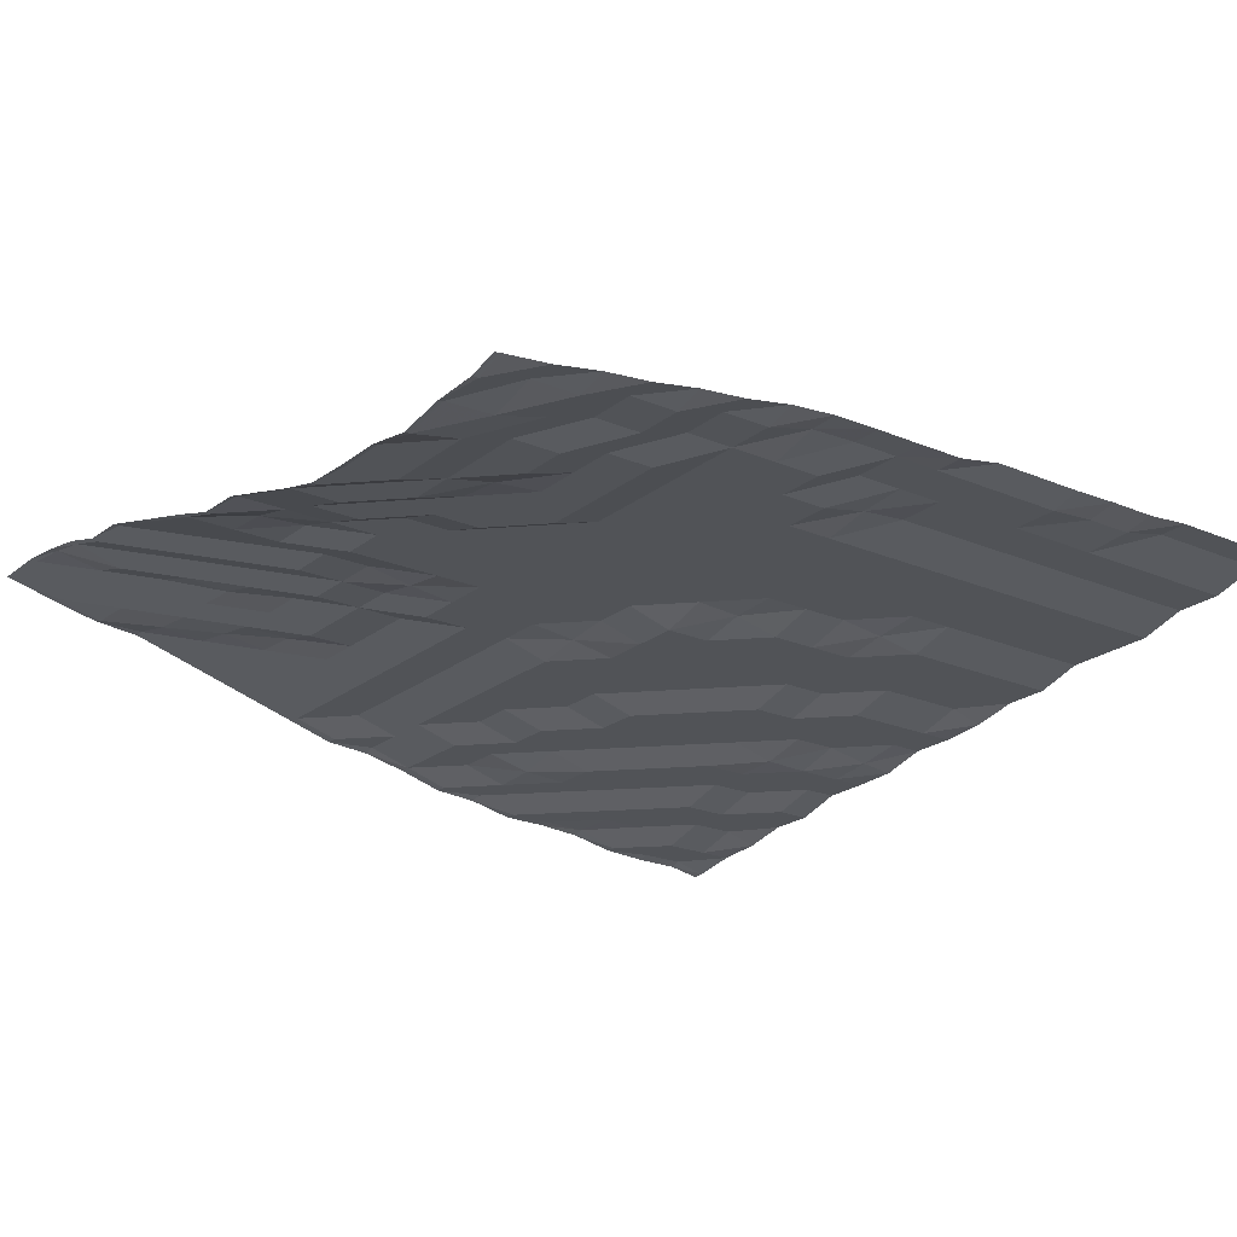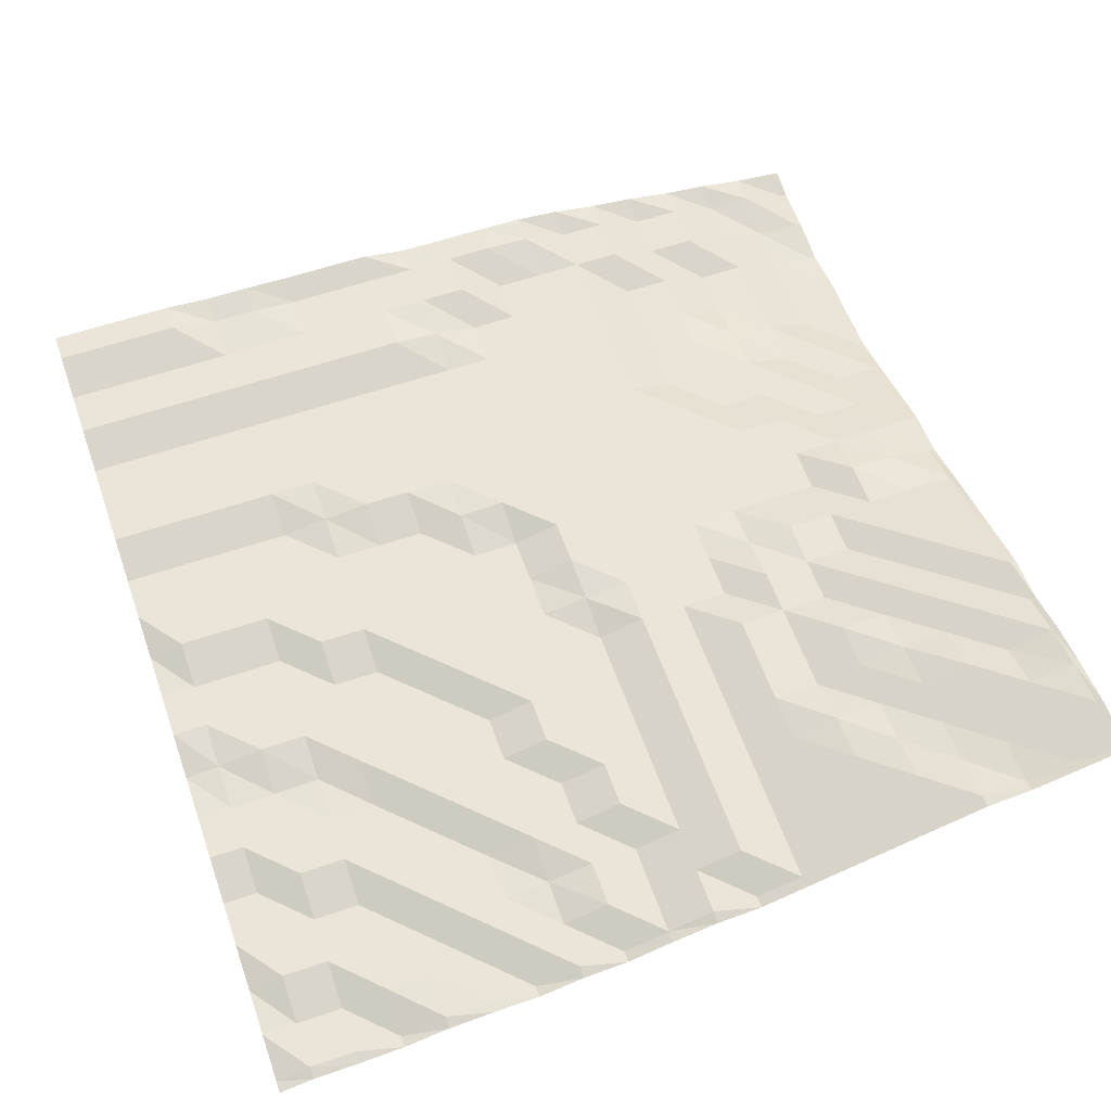
<metadata>
{"format":"obj","ext":"obj","renderer":"f3d","projection":"perspective","resolution":1024,"background":"white","views":[{"elev":-21.8,"azim":53.4,"up":"+Y"},{"elev":59.2,"azim":-109.4,"up":"+Y"}]}
</metadata>
<code>
o terrain_12_-21_Plane.039
v -15.29 3.196 15.31
v -15.29 2.694 13.61
v -15.29 2.237 11.92
v -15.29 2.192 10.22
v -15.29 1.69 8.527
v -15.29 1.188 6.832
v -15.29 0.6863 5.137
v -15.29 0.1844 3.441
v -15.29 -0.3176 1.746
v -15.29 -0.3176 0.05045
v -15.29 -0.8195 -1.645
v -15.29 -1.322 -3.34
v -15.29 -1.322 -5.036
v -15.29 -1.823 -6.731
v -15.29 -1.823 -8.426
v -15.29 -1.852 -10.12
v -15.29 -2.325 -11.82
v -15.29 -2.325 -13.51
v -15.29 -2.325 -15.21
v -13.59 3.196 15.31
v -13.59 2.694 13.61
v -13.59 2.192 11.92
v -13.59 1.845 10.22
v -13.59 1.69 8.527
v -13.59 1.188 6.832
v -13.59 0.6863 5.137
v -13.59 0.1844 3.441
v -13.59 0.1844 1.746
v -13.59 -0.3176 0.05045
v -13.59 -0.8196 -1.645
v -13.59 -0.8196 -3.34
v -13.59 -1.322 -5.036
v -13.59 -1.322 -6.731
v -13.59 -1.823 -8.426
v -13.59 -1.823 -10.12
v -13.59 -1.823 -11.82
v -13.59 -2.325 -13.51
v -13.59 -2.325 -15.21
v -11.9 3.022 15.31
v -11.9 2.694 13.61
v -11.9 2.192 11.92
v -11.9 1.69 10.22
v -11.9 1.453 8.527
v -11.9 1.188 6.832
v -11.9 0.6863 5.137
v -11.9 0.1844 3.441
v -11.9 0.1844 1.746
v -11.9 -0.3176 0.05045
v -11.9 -0.8195 -1.645
v -11.9 -0.8196 -3.34
v -11.9 -1.217 -5.036
v -11.9 -1.322 -6.731
v -11.9 -1.322 -8.426
v -11.9 -1.823 -10.12
v -11.9 -1.823 -11.82
v -11.9 -1.823 -13.51
v -11.9 -1.823 -15.21
v -10.2 2.694 15.31
v -10.2 2.192 13.61
v -10.2 2.192 11.92
v -10.2 1.69 10.22
v -10.2 1.188 8.527
v -10.2 1.119 6.832
v -10.2 0.6863 5.137
v -10.2 0.1844 3.441
v -10.2 0.1844 1.746
v -10.2 -0.3176 0.05045
v -10.2 -0.3176 -1.645
v -10.2 -0.8196 -3.34
v -10.2 -0.8196 -5.036
v -10.2 -1.322 -6.731
v -10.2 -1.322 -8.426
v -10.2 -1.322 -10.12
v -10.2 -1.823 -11.82
v -10.2 -1.823 -13.51
v -10.2 -1.823 -15.21
v -8.507 2.192 15.31
v -8.507 2.192 13.61
v -8.507 1.69 11.92
v -8.507 1.579 10.22
v -8.507 1.188 8.527
v -8.507 0.6863 6.832
v -8.507 0.6863 5.137
v -8.507 0.1844 3.441
v -8.507 0.1844 1.746
v -8.507 -0.3176 0.05045
v -8.507 -0.3176 -1.645
v -8.507 -0.8196 -3.34
v -8.507 -0.8196 -5.036
v -8.507 -0.8196 -6.731
v -8.507 -1.322 -8.426
v -8.507 -1.322 -10.12
v -8.507 -1.322 -11.82
v -8.507 -1.322 -13.51
v -8.507 -1.823 -15.21
v -6.812 2.192 15.31
v -6.812 1.69 13.61
v -6.812 1.69 11.92
v -6.812 1.188 10.22
v -6.812 1.188 8.527
v -6.812 0.6863 6.832
v -6.812 0.6863 5.137
v -6.812 0.1844 3.441
v -6.812 0.1844 1.746
v -6.812 -0.3176 0.05045
v -6.812 -0.3176 -1.645
v -6.812 -0.3176 -3.34
v -6.812 -0.8196 -5.036
v -6.812 -0.8196 -6.731
v -6.812 -0.8196 -8.426
v -6.812 -1.322 -10.12
v -6.812 -1.322 -11.82
v -6.812 -1.322 -13.51
v -6.812 -1.322 -15.21
v -5.116 1.69 15.31
v -5.116 1.69 13.61
v -5.116 1.188 11.92
v -5.116 1.188 10.22
v -5.116 0.6863 8.527
v -5.116 0.6863 6.832
v -5.116 0.6863 5.137
v -5.116 0.1844 3.441
v -5.116 0.1844 1.746
v -5.116 -0.3176 0.05045
v -5.116 -0.3176 -1.645
v -5.116 -0.3176 -3.34
v -5.116 -0.8196 -5.036
v -5.116 -0.8196 -6.731
v -5.116 -0.8195 -8.426
v -5.116 -0.8195 -10.12
v -5.116 -1.255 -11.82
v -5.116 -1.322 -13.51
v -5.116 -1.322 -15.21
v -3.421 1.188 15.31
v -3.421 1.188 13.61
v -3.421 1.188 11.92
v -3.421 0.6863 10.22
v -3.421 0.6863 8.527
v -3.421 0.6863 6.832
v -3.421 0.1844 5.137
v -3.421 0.1844 3.441
v -3.421 0.1844 1.746
v -3.421 -0.3176 0.05045
v -3.421 -0.3176 -1.645
v -3.421 -0.3176 -3.34
v -3.421 -0.3176 -5.036
v -3.421 -0.8196 -6.731
v -3.421 -0.8196 -8.426
v -3.421 -0.8195 -10.12
v -3.421 -0.8195 -11.82
v -3.421 -0.8196 -13.51
v -3.421 -1.126 -15.21
v -1.726 0.6863 15.31
v -1.726 0.6863 13.61
v -1.726 0.6863 11.92
v -1.726 0.6863 10.22
v -1.726 0.6863 8.527
v -1.726 0.3911 6.832
v -1.726 0.1844 5.137
v -1.726 0.1844 3.441
v -1.726 0.1844 1.746
v -1.726 -0.006876 0.05045
v -1.726 -0.3176 -1.645
v -1.726 -0.3176 -3.34
v -1.726 -0.3176 -5.036
v -1.726 -0.3176 -6.731
v -1.726 -0.8196 -8.426
v -1.726 -0.8196 -10.12
v -1.726 -0.8196 -11.82
v -1.726 -0.8196 -13.51
v -1.726 -0.8196 -15.21
v -0.03027 0.1844 15.31
v -0.03027 0.5716 13.61
v -0.03027 0.6863 11.92
v -0.03027 0.1844 10.22
v -0.03027 0.1844 8.527
v -0.03027 0.1844 6.832
v -0.03027 0.1844 5.137
v -0.03027 0.1844 3.441
v -0.03027 0.1844 1.746
v -0.03027 0.1844 0.05045
v -0.03027 -0.3176 -1.645
v -0.03027 -0.3176 -3.34
v -0.03027 -0.3176 -5.036
v -0.03027 -0.3176 -6.731
v -0.03027 -0.3176 -8.426
v -0.03027 -0.3176 -10.12
v -0.03027 -0.8196 -11.82
v -0.03027 -0.8196 -13.51
v -0.03027 -0.8196 -15.21
v 1.665 0.1793 15.31
v 1.665 0.1844 13.61
v 1.665 0.1844 11.92
v 1.665 0.1844 10.22
v 1.665 0.1844 8.527
v 1.665 0.1844 6.832
v 1.665 0.1844 5.137
v 1.665 0.1844 3.441
v 1.665 0.1844 1.746
v 1.665 0.1844 0.05045
v 1.665 -0.3176 -1.645
v 1.665 -0.3176 -3.34
v 1.665 -0.3176 -5.036
v 1.665 -0.3176 -6.731
v 1.665 -0.3176 -8.426
v 1.665 -0.3176 -10.12
v 1.665 -0.3176 -11.82
v 1.665 -0.3176 -13.51
v 1.665 -0.3176 -15.21
v 3.36 -0.3176 15.31
v 3.36 -0.3176 13.61
v 3.36 -0.3176 11.92
v 3.36 0.1844 10.22
v 3.36 0.1844 8.527
v 3.36 0.1844 6.832
v 3.36 0.1844 5.137
v 3.36 0.1844 3.441
v 3.36 0.1844 1.746
v 3.36 0.1844 0.05045
v 3.36 0.1844 -1.645
v 3.36 0.0797 -3.34
v 3.36 -0.3176 -5.036
v 3.36 -0.3176 -6.731
v 3.36 -0.3176 -8.426
v 3.36 -0.3176 -10.12
v 3.36 -0.3176 -11.82
v 3.36 -0.3176 -13.51
v 3.36 -0.3176 -15.21
v 5.056 -0.8196 15.31
v 5.056 -0.8195 13.61
v 5.056 -0.3176 11.92
v 5.056 -0.3176 10.22
v 5.056 -0.3176 8.527
v 5.056 0.1844 6.832
v 5.056 0.1844 5.137
v 5.056 0.1844 3.441
v 5.056 0.1844 1.746
v 5.056 0.1844 0.05045
v 5.056 0.1844 -1.645
v 5.056 0.1844 -3.34
v 5.056 0.1844 -5.036
v 5.056 0.1844 -6.731
v 5.056 -0.02998 -8.426
v 5.056 -0.3176 -10.12
v 5.056 -0.3176 -11.82
v 5.056 -0.3176 -13.51
v 5.056 -0.3176 -15.21
v 6.751 -1.322 15.31
v 6.751 -0.8196 13.61
v 6.751 -0.8196 11.92
v 6.751 -0.3176 10.22
v 6.751 -0.3176 8.527
v 6.751 -0.3176 6.832
v 6.751 0.1844 5.137
v 6.751 0.1844 3.441
v 6.751 0.1844 1.746
v 6.751 0.1844 0.05045
v 6.751 0.1844 -1.645
v 6.751 0.1844 -3.34
v 6.751 0.1844 -5.036
v 6.751 0.1844 -6.731
v 6.751 0.1844 -8.426
v 6.751 0.1844 -10.12
v 6.751 0.1844 -11.82
v 6.751 0.1844 -13.51
v 6.751 0.1844 -15.21
v 8.447 -1.322 15.31
v 8.447 -1.322 13.61
v 8.447 -0.8196 11.92
v 8.447 -0.4721 10.22
v 8.447 -0.3176 8.527
v 8.447 -0.3176 6.832
v 8.447 0.1844 5.137
v 8.447 0.1844 3.441
v 8.447 0.1844 1.746
v 8.447 0.1844 0.05045
v 8.447 0.1844 -1.645
v 8.447 0.1844 -3.34
v 8.447 0.1844 -5.036
v 8.447 0.1844 -6.731
v 8.447 0.1844 -8.426
v 8.447 0.1844 -10.12
v 8.447 0.1844 -11.82
v 8.447 0.1844 -13.51
v 8.447 0.1844 -15.21
v 10.14 -1.322 15.31
v 10.14 -1.322 13.61
v 10.14 -0.8196 11.92
v 10.14 -0.8196 10.22
v 10.14 -0.3176 8.527
v 10.14 -0.3176 6.832
v 10.14 0.1844 5.137
v 10.14 0.1844 3.441
v 10.14 0.1844 1.746
v 10.14 0.1844 0.05045
v 10.14 0.1844 -1.645
v 10.14 0.1844 -3.34
v 10.14 0.1844 -5.036
v 10.14 0.1844 -6.731
v 10.14 0.1844 -8.426
v 10.14 0.1844 -10.12
v 10.14 0.1844 -11.82
v 10.14 0.1844 -13.51
v 10.14 0.1844 -15.21
v 11.84 -1.649 15.31
v 11.84 -1.322 13.61
v 11.84 -0.8195 11.92
v 11.84 -0.8196 10.22
v 11.84 -0.3176 8.527
v 11.84 -0.3176 6.832
v 11.84 0.1844 5.137
v 11.84 0.1844 3.441
v 11.84 0.1844 1.746
v 11.84 0.1844 0.05045
v 11.84 0.5351 -1.645
v 11.84 0.6863 -3.34
v 11.84 0.6863 -5.036
v 11.84 0.6863 -6.731
v 11.84 0.6863 -8.426
v 11.84 0.6863 -10.12
v 11.84 0.6863 -11.82
v 11.84 0.6863 -13.51
v 11.84 0.6863 -15.21
v 13.53 -1.322 15.31
v 13.53 -1.257 13.61
v 13.53 -0.8195 11.92
v 13.53 -0.3176 10.22
v 13.53 -0.3176 8.527
v 13.53 0.1844 6.832
v 13.53 0.1844 5.137
v 13.53 0.1844 3.441
v 13.53 0.1844 1.746
v 13.53 0.6863 0.05045
v 13.53 0.6863 -1.645
v 13.53 0.6863 -3.34
v 13.53 0.6863 -5.036
v 13.53 0.6863 -6.731
v 13.53 0.6863 -8.426
v 13.53 0.6863 -10.12
v 13.53 0.6863 -11.82
v 13.53 0.6863 -13.51
v 13.53 0.6863 -15.21
v 15.23 -1.322 15.31
v 15.23 -0.8195 13.61
v 15.23 -0.8195 11.92
v 15.23 -0.3176 10.22
v 15.23 -0.3176 8.527
v 15.23 0.1844 6.832
v 15.23 0.1844 5.137
v 15.23 0.6189 3.441
v 15.23 0.6863 1.746
v 15.23 0.6863 0.05045
v 15.23 0.6863 -1.645
v 15.23 0.6863 -3.34
v 15.23 0.6863 -5.036
v 15.23 0.6863 -6.731
v 15.23 0.8177 -8.426
v 15.23 0.8177 -10.12
v 15.23 1.188 -11.82
v 15.23 1.188 -13.51
v 15.23 1.188 -15.21
v -15.71 -2.451 -15.21
v -15.71 -2.432 -13.51
v -15.71 -2.325 -11.82
v -15.71 -1.97 -10.12
v -15.71 -1.845 -8.426
v -15.71 -1.823 -6.731
v -15.71 -1.447 -5.036
v -15.71 -1.322 -3.34
v -15.71 -0.8315 -1.645
v -15.71 -0.4431 0.05045
v -15.71 -0.3176 1.746
v -15.71 0.1844 3.441
v -15.71 0.6863 5.137
v -15.71 1.188 6.832
v -15.71 1.69 8.527
v -15.71 2.192 10.22
v -15.71 2.351 11.92
v -15.71 2.758 13.61
v -15.71 3.196 15.31
v 16.29 -1.008 15.31
v 16.29 -0.8178 13.61
v 16.29 -0.5058 11.92
v 16.29 -0.3176 10.22
v 16.29 -0.003864 8.527
v 16.29 0.1844 6.832
v 16.29 0.4981 5.137
v 16.29 0.661 3.441
v 16.29 0.6863 1.746
v 16.29 0.6863 0.05045
v 16.29 0.6999 -1.645
v 16.29 1 -3.34
v 16.29 1 -5.036
v 16.29 1 -6.731
v 16.29 1.049 -8.426
v 16.29 1.049 -10.12
v 16.29 1.188 -11.82
v 16.29 1.188 -13.51
v 16.29 1.188 -15.21
v -15.29 3.259 15.52
v -13.59 3.259 15.52
v -11.9 3.043 15.52
v -10.2 2.757 15.52
v -8.507 2.255 15.52
v -6.812 2.192 15.52
v -5.116 1.698 15.52
v -3.421 1.209 15.52
v -1.726 0.721 15.52
v -0.03027 0.1844 15.52
v 1.665 0.1172 15.52
v 3.36 -0.3803 15.52
v 5.056 -0.8823 15.52
v 6.751 -1.322 15.52
v 8.447 -1.384 15.52
v 10.14 -1.384 15.52
v 11.84 -1.671 15.52
v 13.53 -1.384 15.52
v 15.23 -1.322 15.52
v -15.71 3.259 15.52
v 16.29 -1.046 15.52
v 16.29 1.188 -16.48
v 15.23 1.188 -16.48
v 13.53 0.6863 -16.48
v 11.84 0.6863 -16.48
v 10.14 0.1844 -16.48
v 8.447 0.1844 -16.48
v 6.751 0.1844 -16.48
v 5.056 -0.3176 -16.48
v 3.36 -0.3176 -16.48
v 1.665 -0.6902 -16.48
v -0.03027 -0.8195 -16.48
v -1.726 -0.8195 -16.48
v -3.421 -1.273 -16.48
v -5.116 -1.322 -16.48
v -6.812 -1.322 -16.48
v -8.507 -1.823 -16.48
v -10.2 -1.823 -16.48
v -11.9 -2.2 -16.48
v -13.59 -2.325 -16.48
v -15.29 -2.643 -16.48
v -15.71 -2.689 -16.48
f 419 400 1 380
f 380 1 2 379
f 379 2 3 378
f 378 3 4 377
f 377 4 5 376
f 376 5 6 375
f 375 6 7 374
f 374 7 8 373
f 373 8 9 372
f 372 9 10 371
f 371 10 11 370
f 370 11 12 369
f 369 12 13 368
f 368 13 14 367
f 367 14 15 366
f 366 15 16 365
f 365 16 17 364
f 364 17 18 363
f 363 18 19 362
f 400 401 20 1
f 1 20 21 2
f 2 21 22 3
f 3 22 23 4
f 4 23 24 5
f 5 24 25 6
f 6 25 26 7
f 7 26 27 8
f 8 27 28 9
f 9 28 29 10
f 10 29 30 11
f 11 30 31 12
f 12 31 32 13
f 13 32 33 14
f 14 33 34 15
f 15 34 35 16
f 16 35 36 17
f 17 36 37 18
f 18 37 38 19
f 401 402 39 20
f 20 39 40 21
f 21 40 41 22
f 22 41 42 23
f 23 42 43 24
f 24 43 44 25
f 25 44 45 26
f 26 45 46 27
f 27 46 47 28
f 28 47 48 29
f 29 48 49 30
f 30 49 50 31
f 31 50 51 32
f 32 51 52 33
f 33 52 53 34
f 34 53 54 35
f 35 54 55 36
f 36 55 56 37
f 37 56 57 38
f 402 403 58 39
f 39 58 59 40
f 40 59 60 41
f 41 60 61 42
f 42 61 62 43
f 43 62 63 44
f 44 63 64 45
f 45 64 65 46
f 46 65 66 47
f 47 66 67 48
f 48 67 68 49
f 49 68 69 50
f 50 69 70 51
f 51 70 71 52
f 52 71 72 53
f 53 72 73 54
f 54 73 74 55
f 55 74 75 56
f 56 75 76 57
f 403 404 77 58
f 58 77 78 59
f 59 78 79 60
f 60 79 80 61
f 61 80 81 62
f 62 81 82 63
f 63 82 83 64
f 64 83 84 65
f 65 84 85 66
f 66 85 86 67
f 67 86 87 68
f 68 87 88 69
f 69 88 89 70
f 70 89 90 71
f 71 90 91 72
f 72 91 92 73
f 73 92 93 74
f 74 93 94 75
f 75 94 95 76
f 404 405 96 77
f 77 96 97 78
f 78 97 98 79
f 79 98 99 80
f 80 99 100 81
f 81 100 101 82
f 82 101 102 83
f 83 102 103 84
f 84 103 104 85
f 85 104 105 86
f 86 105 106 87
f 87 106 107 88
f 88 107 108 89
f 89 108 109 90
f 90 109 110 91
f 91 110 111 92
f 92 111 112 93
f 93 112 113 94
f 94 113 114 95
f 405 406 115 96
f 96 115 116 97
f 97 116 117 98
f 98 117 118 99
f 99 118 119 100
f 100 119 120 101
f 101 120 121 102
f 102 121 122 103
f 103 122 123 104
f 104 123 124 105
f 105 124 125 106
f 106 125 126 107
f 107 126 127 108
f 108 127 128 109
f 109 128 129 110
f 110 129 130 111
f 111 130 131 112
f 112 131 132 113
f 113 132 133 114
f 406 407 134 115
f 115 134 135 116
f 116 135 136 117
f 117 136 137 118
f 118 137 138 119
f 119 138 139 120
f 120 139 140 121
f 121 140 141 122
f 122 141 142 123
f 123 142 143 124
f 124 143 144 125
f 125 144 145 126
f 126 145 146 127
f 127 146 147 128
f 128 147 148 129
f 129 148 149 130
f 130 149 150 131
f 131 150 151 132
f 132 151 152 133
f 407 408 153 134
f 134 153 154 135
f 135 154 155 136
f 136 155 156 137
f 137 156 157 138
f 138 157 158 139
f 139 158 159 140
f 140 159 160 141
f 141 160 161 142
f 142 161 162 143
f 143 162 163 144
f 144 163 164 145
f 145 164 165 146
f 146 165 166 147
f 147 166 167 148
f 148 167 168 149
f 149 168 169 150
f 150 169 170 151
f 151 170 171 152
f 408 409 172 153
f 153 172 173 154
f 154 173 174 155
f 155 174 175 156
f 156 175 176 157
f 157 176 177 158
f 158 177 178 159
f 159 178 179 160
f 160 179 180 161
f 161 180 181 162
f 162 181 182 163
f 163 182 183 164
f 164 183 184 165
f 165 184 185 166
f 166 185 186 167
f 167 186 187 168
f 168 187 188 169
f 169 188 189 170
f 170 189 190 171
f 409 410 191 172
f 172 191 192 173
f 173 192 193 174
f 174 193 194 175
f 175 194 195 176
f 176 195 196 177
f 177 196 197 178
f 178 197 198 179
f 179 198 199 180
f 180 199 200 181
f 181 200 201 182
f 182 201 202 183
f 183 202 203 184
f 184 203 204 185
f 185 204 205 186
f 186 205 206 187
f 187 206 207 188
f 188 207 208 189
f 189 208 209 190
f 410 411 210 191
f 191 210 211 192
f 192 211 212 193
f 193 212 213 194
f 194 213 214 195
f 195 214 215 196
f 196 215 216 197
f 197 216 217 198
f 198 217 218 199
f 199 218 219 200
f 200 219 220 201
f 201 220 221 202
f 202 221 222 203
f 203 222 223 204
f 204 223 224 205
f 205 224 225 206
f 206 225 226 207
f 207 226 227 208
f 208 227 228 209
f 411 412 229 210
f 210 229 230 211
f 211 230 231 212
f 212 231 232 213
f 213 232 233 214
f 214 233 234 215
f 215 234 235 216
f 216 235 236 217
f 217 236 237 218
f 218 237 238 219
f 219 238 239 220
f 220 239 240 221
f 221 240 241 222
f 222 241 242 223
f 223 242 243 224
f 224 243 244 225
f 225 244 245 226
f 226 245 246 227
f 227 246 247 228
f 412 413 248 229
f 229 248 249 230
f 230 249 250 231
f 231 250 251 232
f 232 251 252 233
f 233 252 253 234
f 234 253 254 235
f 235 254 255 236
f 236 255 256 237
f 237 256 257 238
f 238 257 258 239
f 239 258 259 240
f 240 259 260 241
f 241 260 261 242
f 242 261 262 243
f 243 262 263 244
f 244 263 264 245
f 245 264 265 246
f 246 265 266 247
f 413 414 267 248
f 248 267 268 249
f 249 268 269 250
f 250 269 270 251
f 251 270 271 252
f 252 271 272 253
f 253 272 273 254
f 254 273 274 255
f 255 274 275 256
f 256 275 276 257
f 257 276 277 258
f 258 277 278 259
f 259 278 279 260
f 260 279 280 261
f 261 280 281 262
f 262 281 282 263
f 263 282 283 264
f 264 283 284 265
f 265 284 285 266
f 414 415 286 267
f 267 286 287 268
f 268 287 288 269
f 269 288 289 270
f 270 289 290 271
f 271 290 291 272
f 272 291 292 273
f 273 292 293 274
f 274 293 294 275
f 275 294 295 276
f 276 295 296 277
f 277 296 297 278
f 278 297 298 279
f 279 298 299 280
f 280 299 300 281
f 281 300 301 282
f 282 301 302 283
f 283 302 303 284
f 284 303 304 285
f 415 416 305 286
f 286 305 306 287
f 287 306 307 288
f 288 307 308 289
f 289 308 309 290
f 290 309 310 291
f 291 310 311 292
f 292 311 312 293
f 293 312 313 294
f 294 313 314 295
f 295 314 315 296
f 296 315 316 297
f 297 316 317 298
f 298 317 318 299
f 299 318 319 300
f 300 319 320 301
f 301 320 321 302
f 302 321 322 303
f 303 322 323 304
f 416 417 324 305
f 305 324 325 306
f 306 325 326 307
f 307 326 327 308
f 308 327 328 309
f 309 328 329 310
f 310 329 330 311
f 311 330 331 312
f 312 331 332 313
f 313 332 333 314
f 314 333 334 315
f 315 334 335 316
f 316 335 336 317
f 317 336 337 318
f 318 337 338 319
f 319 338 339 320
f 320 339 340 321
f 321 340 341 322
f 322 341 342 323
f 417 418 343 324
f 324 343 344 325
f 325 344 345 326
f 326 345 346 327
f 327 346 347 328
f 328 347 348 329
f 329 348 349 330
f 330 349 350 331
f 331 350 351 332
f 332 351 352 333
f 333 352 353 334
f 334 353 354 335
f 335 354 355 336
f 336 355 356 337
f 337 356 357 338
f 338 357 358 339
f 339 358 359 340
f 340 359 360 341
f 341 360 361 342
f 360 398 399 361
f 359 397 398 360
f 358 396 397 359
f 357 395 396 358
f 356 394 395 357
f 355 393 394 356
f 354 392 393 355
f 353 391 392 354
f 352 390 391 353
f 351 389 390 352
f 350 388 389 351
f 349 387 388 350
f 348 386 387 349
f 347 385 386 348
f 346 384 385 347
f 345 383 384 346
f 344 382 383 345
f 343 381 382 344
f 418 420 381 343
f 361 399 421 422
f 342 361 422 423
f 323 342 423 424
f 304 323 424 425
f 285 304 425 426
f 266 285 426 427
f 247 266 427 428
f 228 247 428 429
f 209 228 429 430
f 190 209 430 431
f 171 190 431 432
f 152 171 432 433
f 133 152 433 434
f 114 133 434 435
f 95 114 435 436
f 76 95 436 437
f 57 76 437 438
f 38 57 438 439
f 362 19 440 441
f 19 38 439 440

</code>
